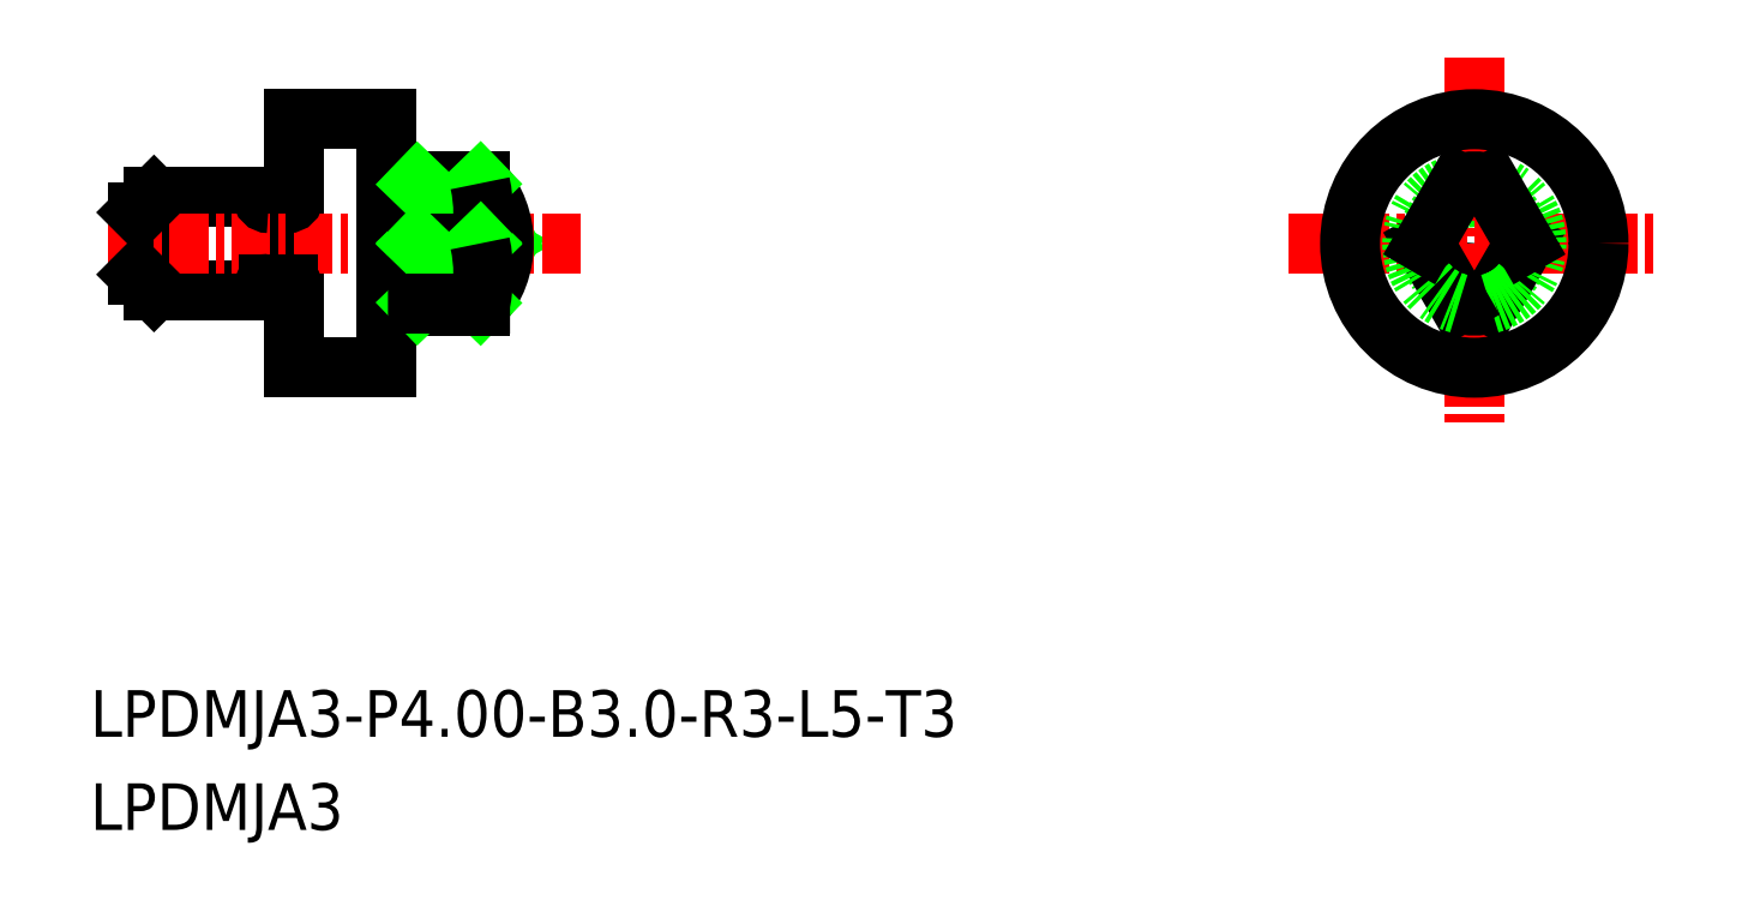
<metadata>
{"format":"dxf","ext":"dxf","renderer":"ezdxf+matplotlib","layout":"modelspace","background":"white","min_lineweight":24,"dpi":150}
</metadata>
<code>
0
SECTION
2
ENTITIES
0
LINE
8
0
10
-1850
20
-478.5
30
0
11
-1850
21
-478.7
31
0
0
LINE
8
0
10
-1850
20
-478.9
30
0
11
-1850
21
-478.7
31
0
0
CIRCLE
8
0
10
-1819
20
-478.7
30
0
40
0.192
0
TEXT
8
0
10
-1863
20
-497.6
30
0
40
1.5
1
LPDMJA3
0
TEXT
8
0
10
-1863
20
-494.6
30
0
40
1.5
1
LPDMJA3-P4-B3-R3-L5-T3
0
CIRCLE
8
0
10
-1819
20
-478.7
30
0
40
1.5
0
LINE
8
CENTER
10
-1825
20
-478.7
30
0
11
-1813
21
-478.7
31
0
0
LINE
8
CENTER
10
-1819
20
-472.7
30
0
11
-1819
21
-484.7
31
0
0
LINE
8
0
10
-1857
20
-477.4
30
0
11
-1857
21
-477.4
31
0
0
LINE
8
0
10
-1861
20
-477.2
30
0
11
-1858
21
-477.2
31
0
0
LINE
8
0
10
-1861
20
-480.2
30
0
11
-1858
21
-480.2
31
0
0
LINE
8
0
10
-1857
20
-474.7
30
0
11
-1857
21
-482.7
31
0
0
LINE
8
0
10
-1862
20
-477.7
30
0
11
-1862
21
-479.7
31
0
0
LINE
8
0
10
-1858
20
-477.2
30
0
11
-1858
21
-480.2
31
0
0
LINE
8
0
10
-1861
20
-480.2
30
0
11
-1861
21
-477.2
31
0
0
LINE
8
CENTER
10
-1863
20
-478.7
30
0
11
-1847
21
-478.7
31
0
0
LINE
8
0
10
-1857
20
-474.7
30
0
11
-1854
21
-474.7
31
0
0
LINE
8
0
10
-1857
20
-482.7
30
0
11
-1854
21
-482.7
31
0
0
LINE
8
0
10
-1861
20
-477.2
30
0
11
-1862
21
-477.7
31
0
0
LINE
8
0
10
-1862
20
-479.7
30
0
11
-1861
21
-480.2
31
0
0
LINE
8
0
10
-1854
20
-474.7
30
0
11
-1854
21
-482.7
31
0
0
CIRCLE
8
0
10
-1819
20
-478.7
30
0
40
4
0
LINE
8
0
10
-1851
20
-476.7
30
0
11
-1851
21
-476.8
31
0
0
LINE
8
0
10
-1853
20
-480.7
30
0
11
-1851
21
-480.7
31
0
0
LINE
8
0
10
-1853
20
-476.7
30
0
11
-1851
21
-476.7
31
0
0
LINE
8
0
10
-1853
20
-476.7
30
0
11
-1853
21
-480.7
31
0
0
ARC
8
0
10
-1857
20
-477.2
30
0
40
0.2
50
270
51
0
0
ARC
8
0
10
-1857
20
-477.2
30
0
40
0.2
50
180
51
270
0
ARC
8
0
10
-1857
20
-480.2
30
0
40
0.2
50
90
51
180
0
ARC
8
0
10
-1857
20
-480.2
30
0
40
0.2
50
0
51
90
0
LINE
8
0
10
-1857
20
-480
30
0
11
-1857
21
-480
31
0
0
LINE
8
0
10
-1853
20
-480.5
30
0
11
-1853
21
-480.5
31
0
0
ARC
8
0
10
-1853
20
-480.7
30
0
40
0.2
50
90
51
180
0
ARC
8
0
10
-1853
20
-480.7
30
0
40
0.2
50
7e-15
51
90
0
ARC
8
0
10
-1853
20
-476.7
30
0
40
0.2
50
270
51
7e-15
0
ARC
8
0
10
-1853
20
-476.7
30
0
40
0.2
50
180
51
270
0
LINE
8
0
10
-1853
20
-476.9
30
0
11
-1853
21
-476.9
31
0
0
ARC
8
0
10
-1853
20
-478.7
30
0
40
3
50
318.2
51
41.81
0
LINE
8
0
10
-1817
20
-478.7
30
0
11
-1818
21
-480.6
31
0
0
ARC
8
0
10
-1819
20
-478.7
30
0
40
2
50
255.5
51
284.5
0
ARC
8
0
10
-1819
20
-478.7
30
0
40
2
50
284.5
51
75.52
0
LINE
8
0
10
-1820
20
-478.7
30
0
11
-1819
21
-480.6
31
0
0
ARC
8
0
10
-1819
20
-478.7
30
0
40
2
50
104.5
51
255.5
0
LINE
8
0
10
-1820
20
-478.7
30
0
11
-1819
21
-476.8
31
0
0
LINE
8
0
10
-1817
20
-478.7
30
0
11
-1818
21
-476.8
31
0
0
ARC
8
0
10
-1819
20
-478.7
30
0
40
2
50
75.52
51
104.5
0
LINE
8
0
10
-1851
20
-476.8
30
0
11
-1853
21
-476.8
31
0
0
LINE
8
0
10
-1853
20
-476.8
30
0
11
-1851
21
-478.7
31
0
0
LINE
8
0
10
-1851
20
-476.8
30
0
11
-1853
21
-478.7
31
0
0
LINE
8
0
10
-1853
20
-478.7
30
0
11
-1851
21
-478.7
31
0
0
ARC
8
0
10
-1855
20
-477.7
30
0
40
4.451
50
347.4
51
12.56
0
LINE
8
0
10
-1851
20
-480.6
30
0
11
-1853
21
-478.7
31
0
0
LINE
8
0
10
-1853
20
-480.6
30
0
11
-1851
21
-478.7
31
0
0
ARC
8
0
10
-1855
20
-479.7
30
0
40
4.451
50
347.4
51
12.56
0
LINE
8
0
10
-1851
20
-480.6
30
0
11
-1853
21
-480.6
31
0
0
LINE
8
0
10
-1851
20
-480.7
30
0
11
-1851
21
-480.6
31
0
0
ENDSEC
0
EOF

</code>
